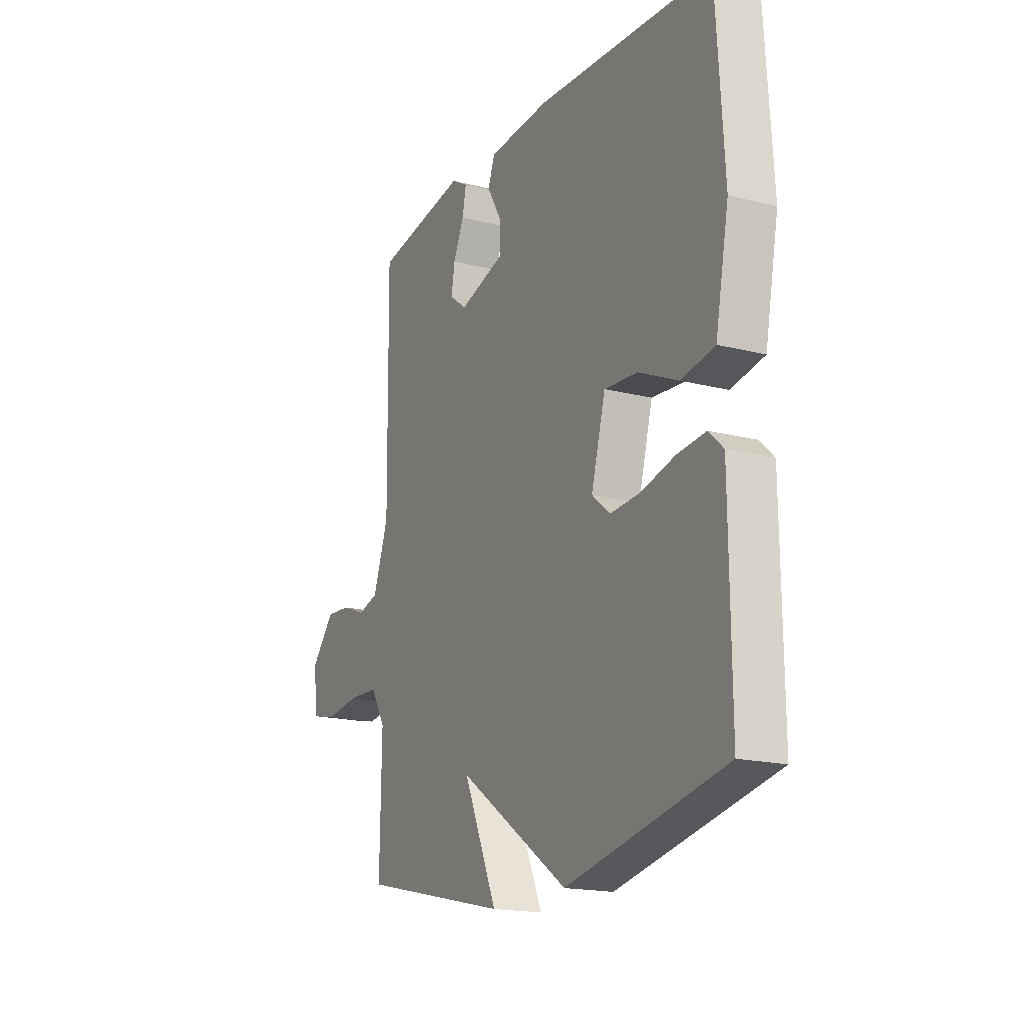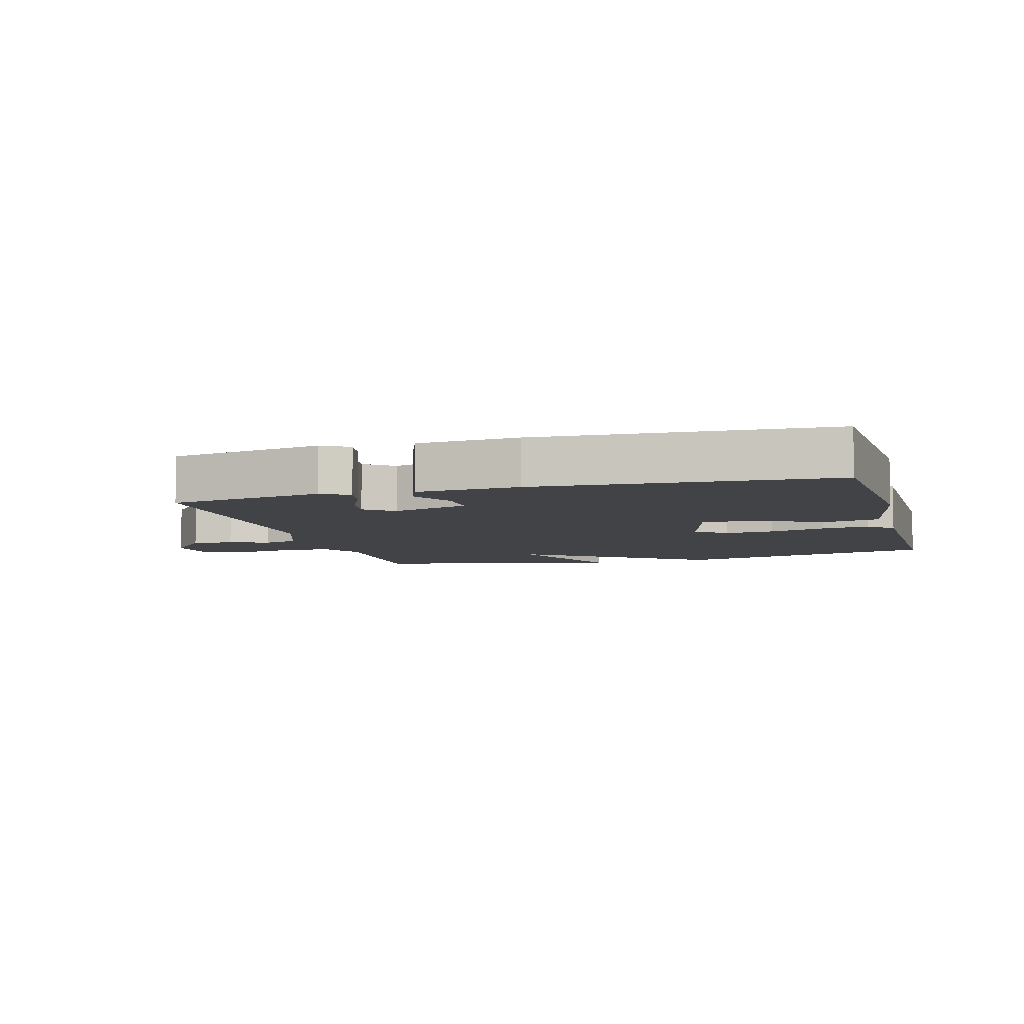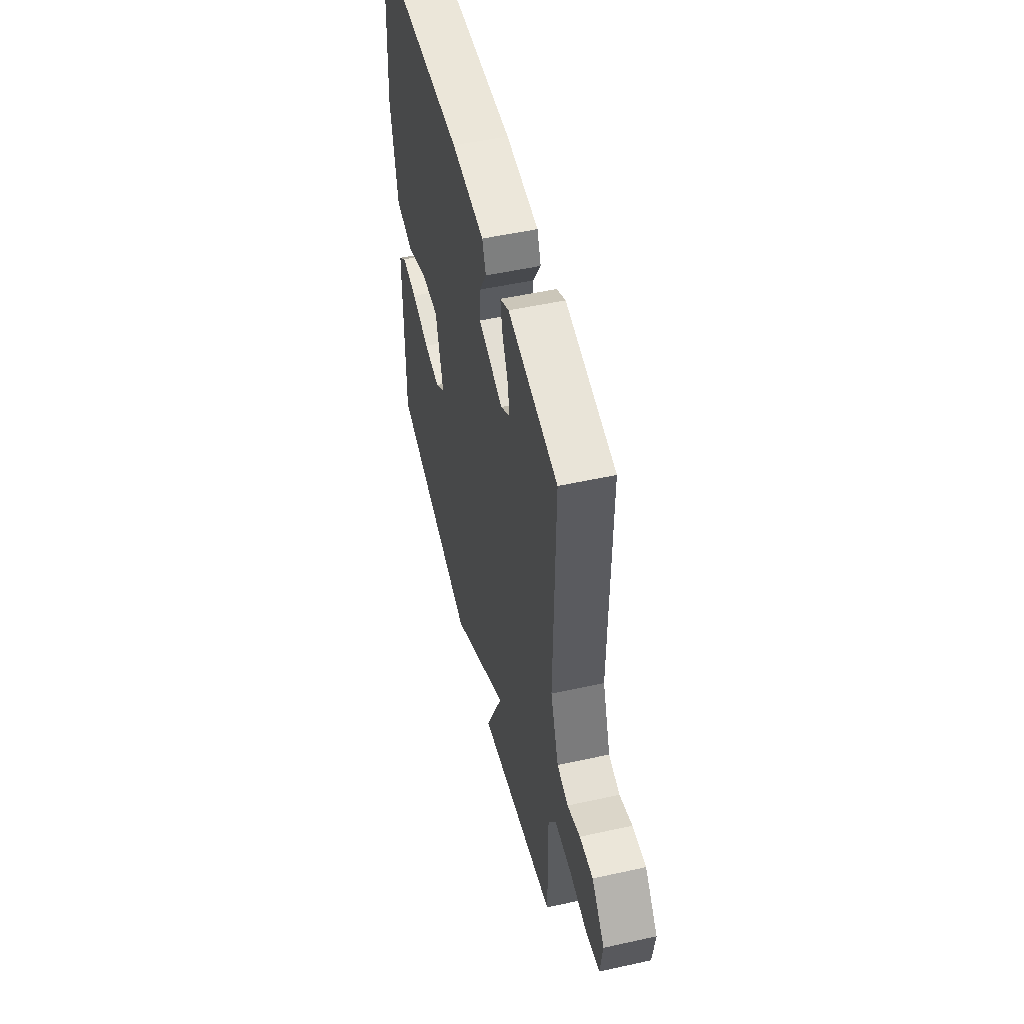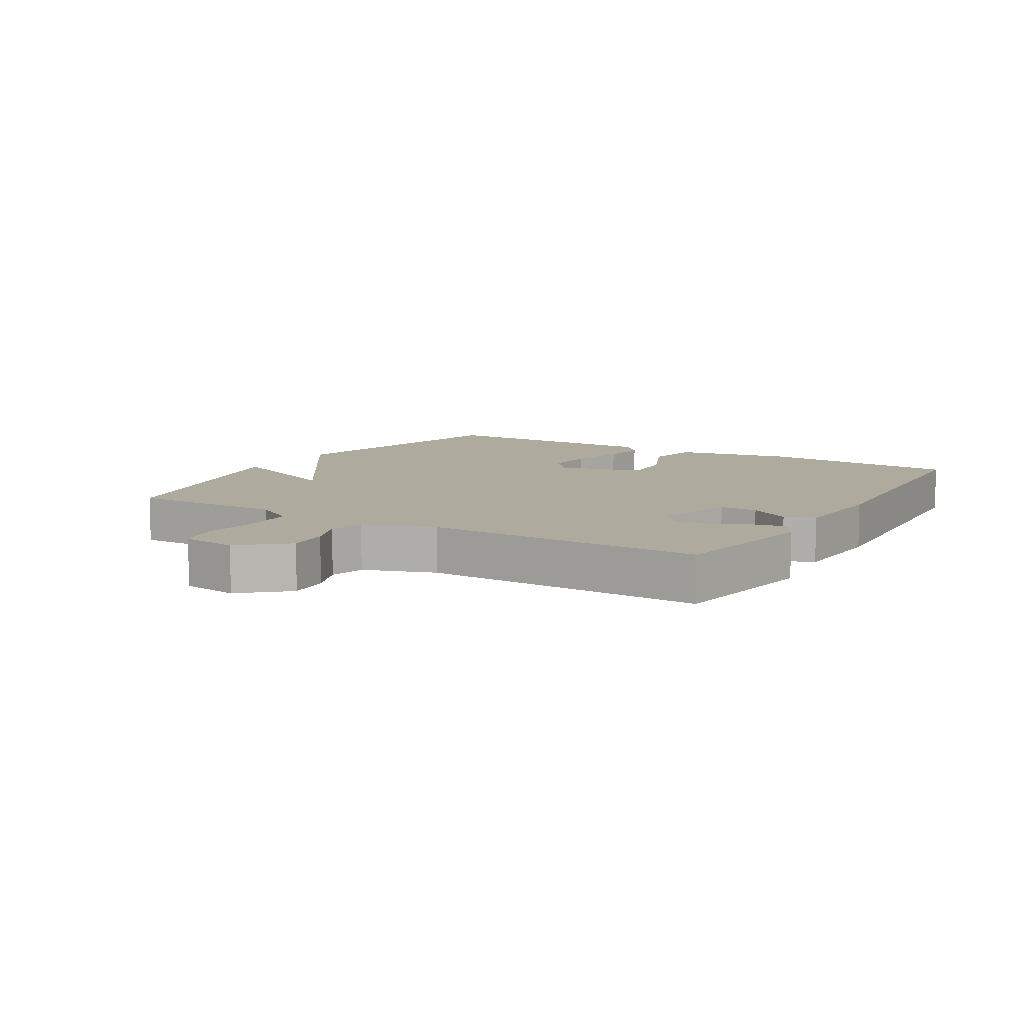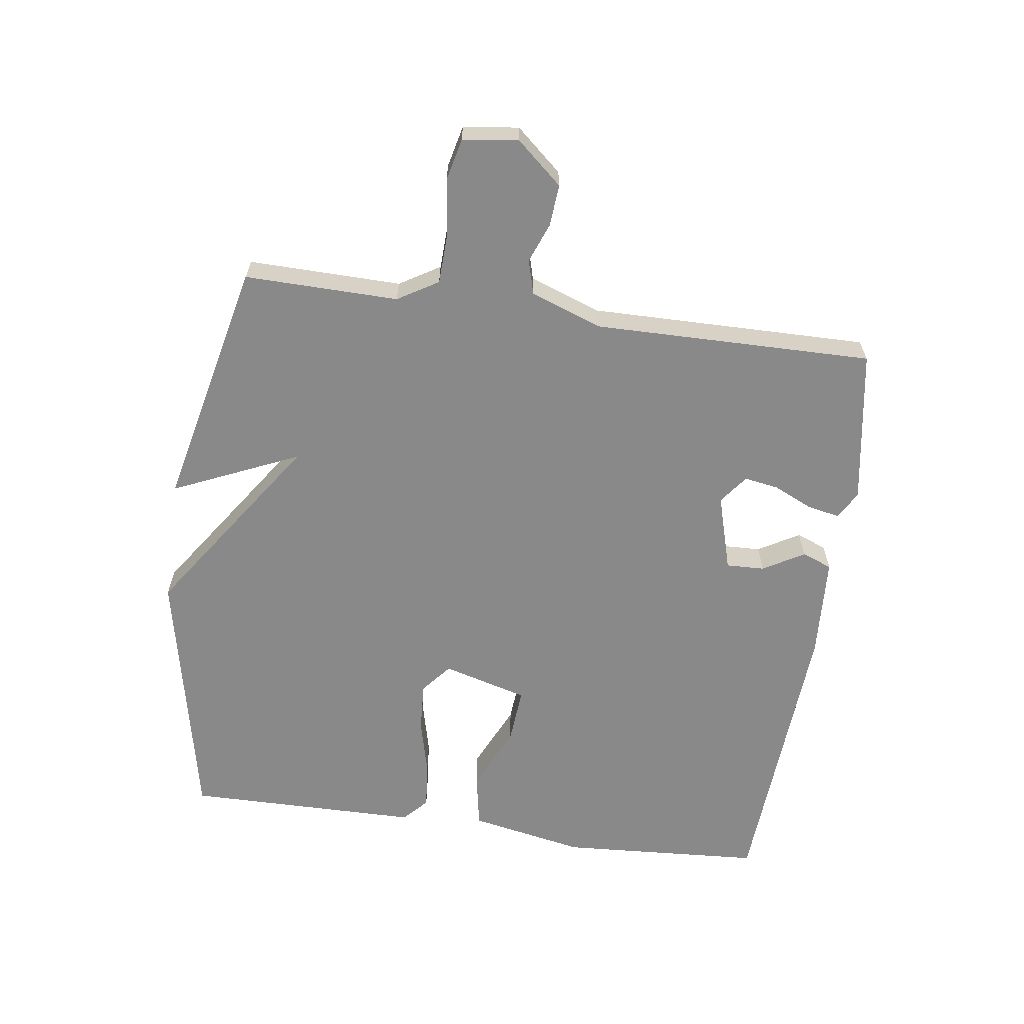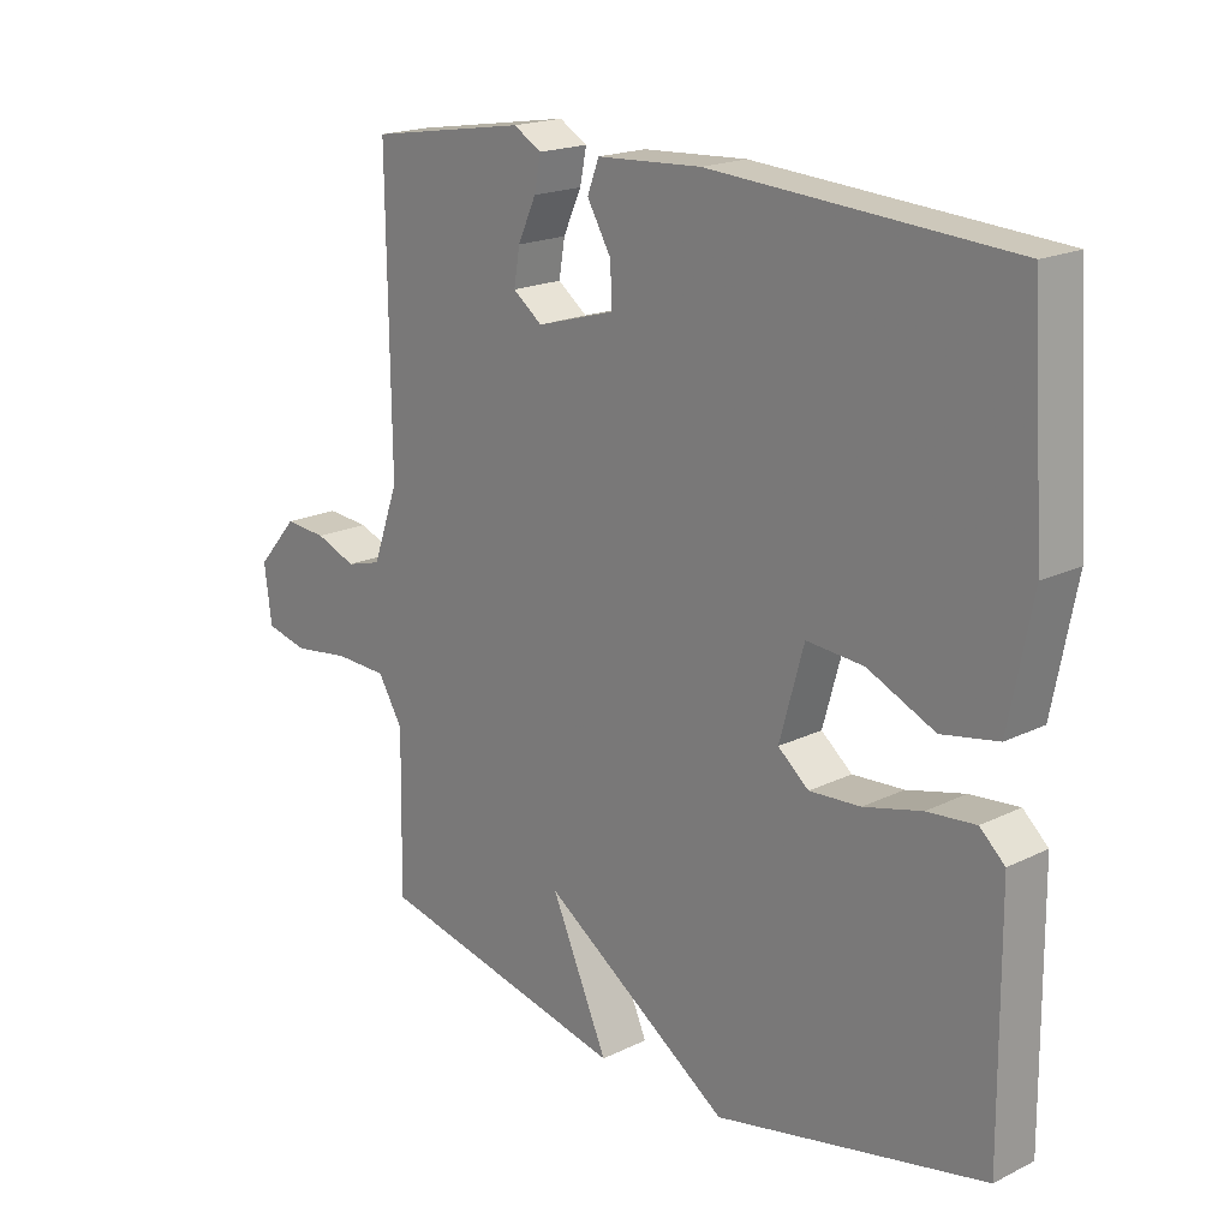
<metadata>
{"format":"obj","ext":"obj","renderer":"f3d","projection":"perspective","resolution":1024,"background":"white","views":[{"elev":-17.9,"azim":63.5,"up":"+Z"},{"elev":-6.9,"azim":15.9,"up":"+Y"},{"elev":52.2,"azim":-103.4,"up":"+Z"},{"elev":9.2,"azim":-58.9,"up":"+Y"},{"elev":-63.0,"azim":-98.0,"up":"+Y"},{"elev":18.9,"azim":47.0,"up":"+Z"}]}
</metadata>
<code>
v -0.5 0.07 -0.5
v -0.496 0.07 -0.26
v -0.534 0.07 -0.197
v -0.614 0.07 -0.194
v -0.702 0.07 -0.206
v -0.767 0.07 -0.191
v -0.778 0.07 -0.104
v -0.716 0.07 -0.033
v -0.651 0.07 -0.038
v -0.589 0.07 -0.062
v -0.535 0.07 -0.047
v -0.495 0.07 0.064
v -0.5 0.07 0.5
v -0.258 0.07 0.539
v -0.215 0.07 0.514
v -0.225 0.07 0.464
v -0.253 0.07 0.403
v -0.262 0.07 0.349
v -0.217 0.07 0.315
v -0.097 0.07 0.35
v -0.099 0.07 0.41
v -0.136 0.07 0.474
v -0.118 0.07 0.521
v 0.042 0.07 0.53
v 0.5 0.07 0.5
v 0.52 0.07 0.182
v 0.485 0.07 0.002
v 0.399 0.07 -0.014
v 0.296 0.07 0.033
v 0.209 0.07 0.04
v 0.172 0.07 -0.093
v 0.219 0.07 -0.132
v 0.297 0.07 -0.127
v 0.385 0.07 -0.105
v 0.459 0.07 -0.098
v 0.497 0.07 -0.133
v 0.5 0.07 -0.5
v 0.088 0.07 -0.587
v -0.199 0.07 -0.391
v -0.112 0.07 -0.587
v -0.5 0 -0.5
v -0.496 0 -0.26
v -0.534 0 -0.197
v -0.614 0 -0.194
v -0.702 0 -0.206
v -0.767 0 -0.191
v -0.778 0 -0.104
v -0.716 0 -0.033
v -0.651 0 -0.038
v -0.589 0 -0.062
v -0.535 0 -0.047
v -0.495 0 0.064
v -0.5 0 0.5
v -0.258 0 0.539
v -0.215 0 0.514
v -0.225 0 0.464
v -0.253 0 0.403
v -0.262 0 0.349
v -0.217 0 0.315
v -0.097 0 0.35
v -0.099 0 0.41
v -0.136 0 0.474
v -0.118 0 0.521
v 0.042 0 0.53
v 0.5 0 0.5
v 0.52 0 0.182
v 0.485 0 0.002
v 0.399 0 -0.014
v 0.296 0 0.033
v 0.209 0 0.04
v 0.172 0 -0.093
v 0.219 0 -0.132
v 0.297 0 -0.127
v 0.385 0 -0.105
v 0.459 0 -0.098
v 0.497 0 -0.133
v 0.5 0 -0.5
v 0.088 0 -0.587
v -0.199 0 -0.391
v -0.112 0 -0.587
f 39 40 1 2
f 37 38 39
f 36 37 39
f 35 36 39
f 34 35 39
f 33 34 39
f 39 2 3
f 33 39 3
f 32 33 3
f 31 32 3 4
f 30 31 4
f 27 28 29
f 26 27 29
f 25 26 29
f 24 25 29
f 23 24 29
f 22 23 29
f 21 22 29
f 20 21 29 30
f 19 20 30 4
f 15 16 17
f 14 15 17
f 13 14 17
f 12 13 17
f 11 12 17 18
f 8 9 10
f 7 8 10
f 6 7 10
f 5 6 10
f 4 5 10
f 4 10 11
f 4 11 18 19
f 42 41 80 79
f 79 78 77
f 79 77 76
f 79 76 75
f 79 75 74
f 79 74 73
f 43 42 79
f 43 79 73
f 43 73 72
f 44 43 72 71
f 44 71 70
f 69 68 67
f 69 67 66
f 69 66 65
f 69 65 64
f 69 64 63
f 69 63 62
f 69 62 61
f 70 69 61 60
f 44 70 60 59
f 57 56 55
f 57 55 54
f 57 54 53
f 57 53 52
f 58 57 52 51
f 50 49 48
f 50 48 47
f 50 47 46
f 50 46 45
f 50 45 44
f 51 50 44
f 59 58 51 44
f 1 41 42 2
f 2 42 43 3
f 3 43 44 4
f 4 44 45 5
f 5 45 46 6
f 6 46 47 7
f 7 47 48 8
f 8 48 49 9
f 9 49 50 10
f 10 50 51 11
f 11 51 52 12
f 12 52 53 13
f 13 53 54 14
f 14 54 55 15
f 15 55 56 16
f 16 56 57 17
f 17 57 58 18
f 18 58 59 19
f 19 59 60 20
f 20 60 61 21
f 21 61 62 22
f 22 62 63 23
f 23 63 64 24
f 24 64 65 25
f 25 65 66 26
f 26 66 67 27
f 27 67 68 28
f 28 68 69 29
f 29 69 70 30
f 30 70 71 31
f 31 71 72 32
f 32 72 73 33
f 33 73 74 34
f 34 74 75 35
f 35 75 76 36
f 36 76 77 37
f 37 77 78 38
f 38 78 79 39
f 39 79 80 40
f 40 80 41 1

</code>
